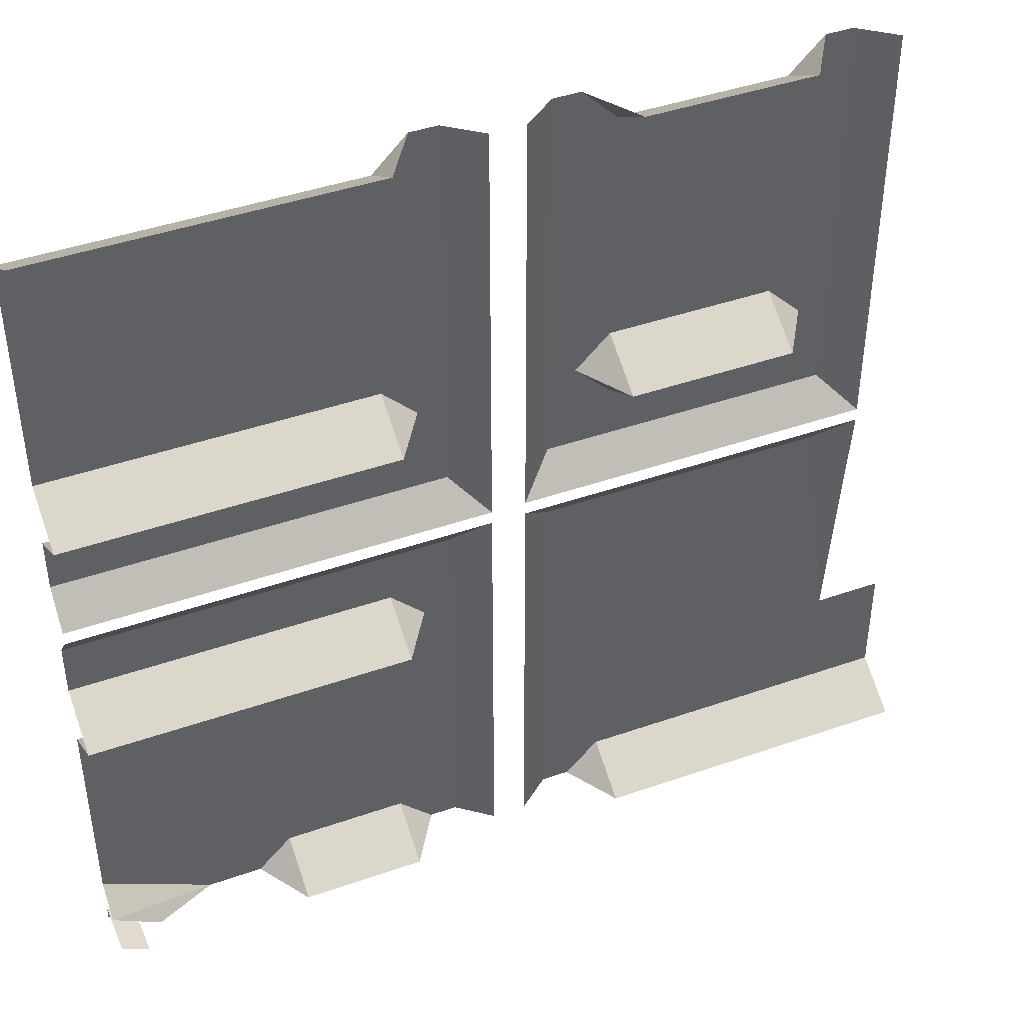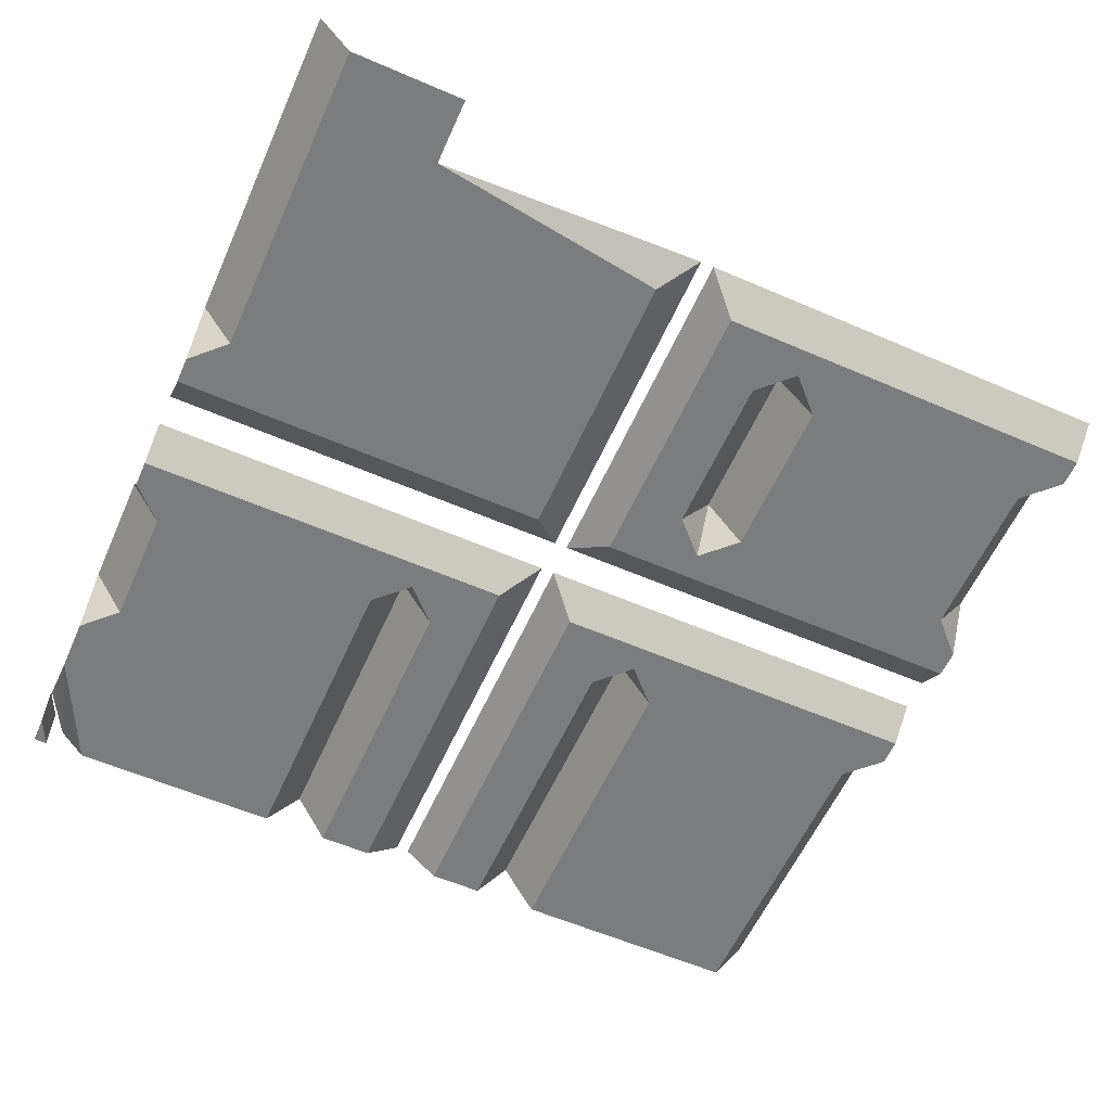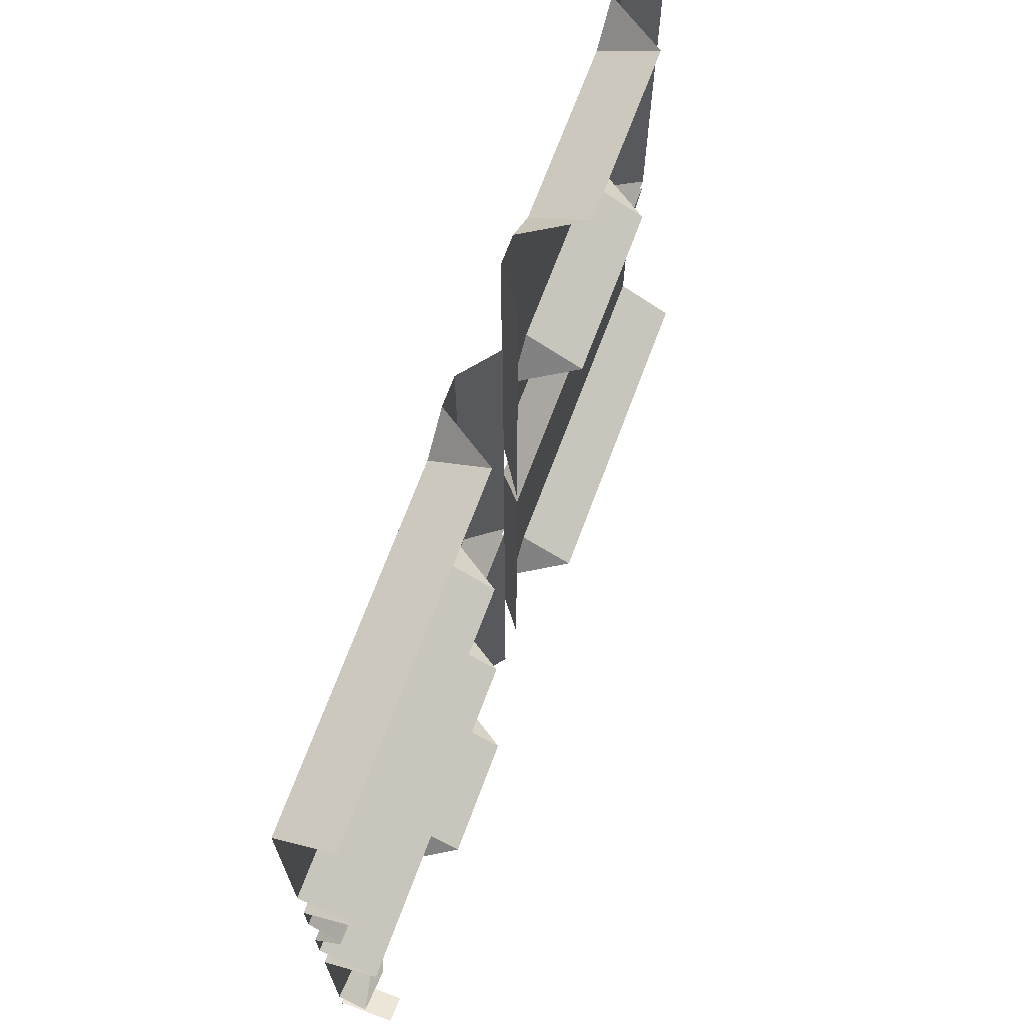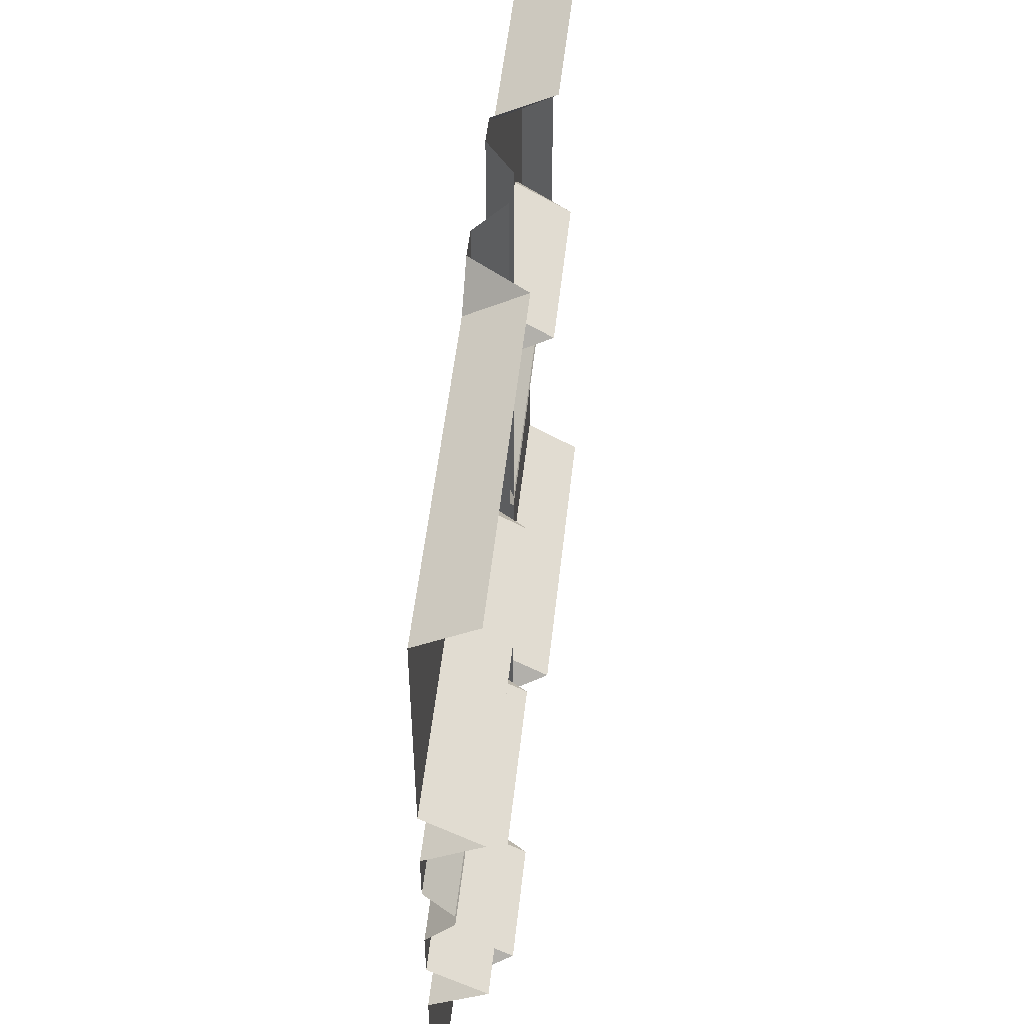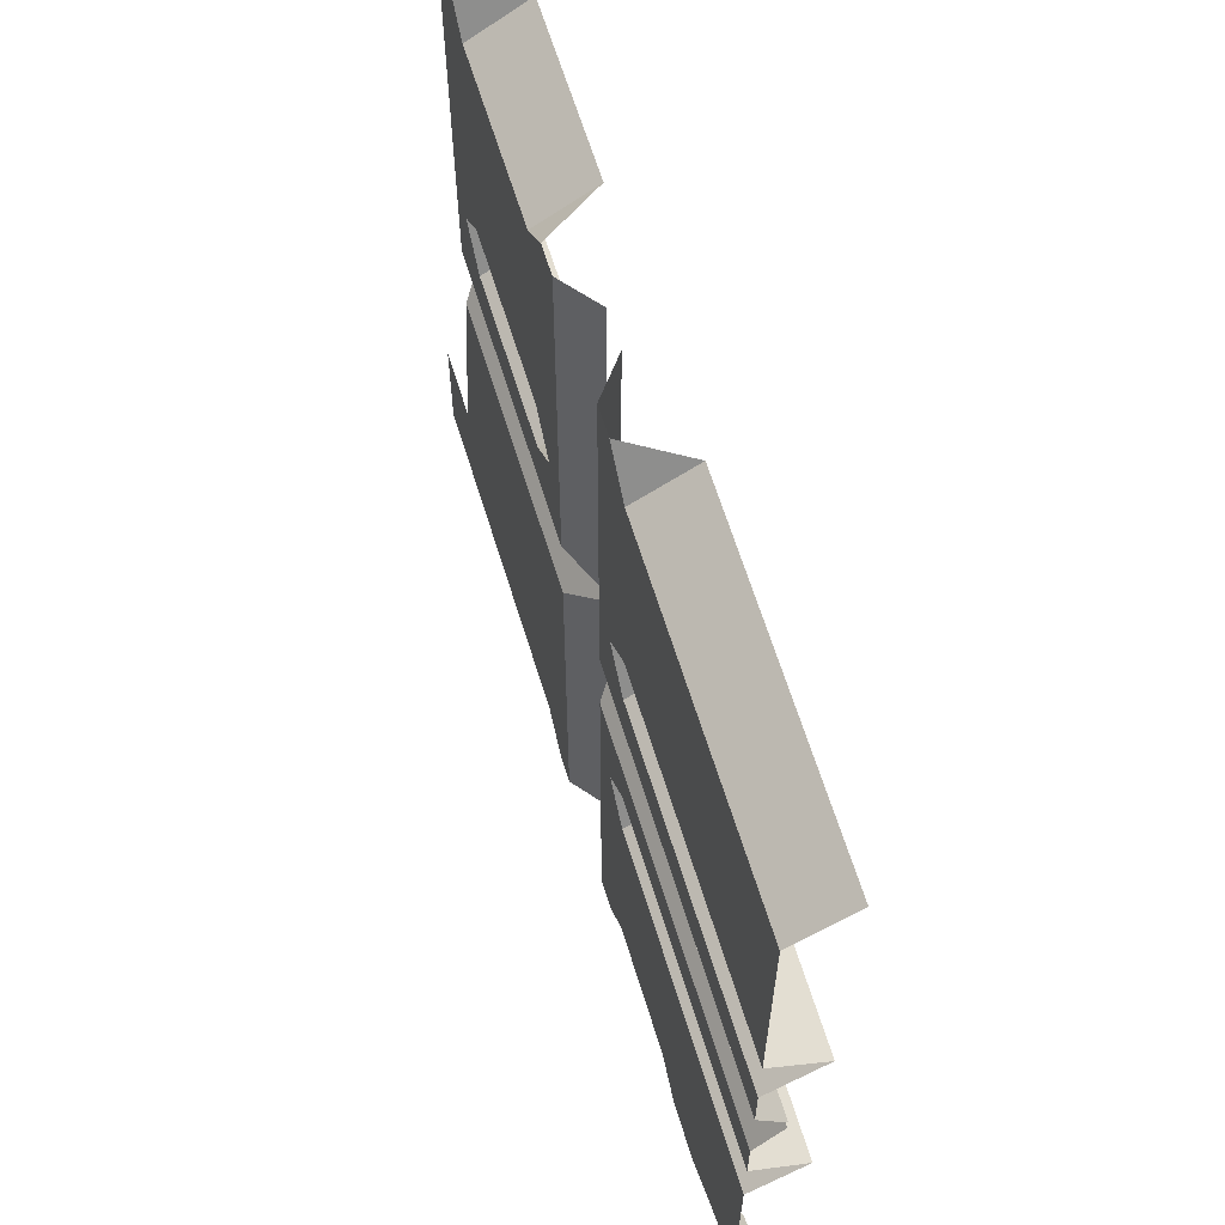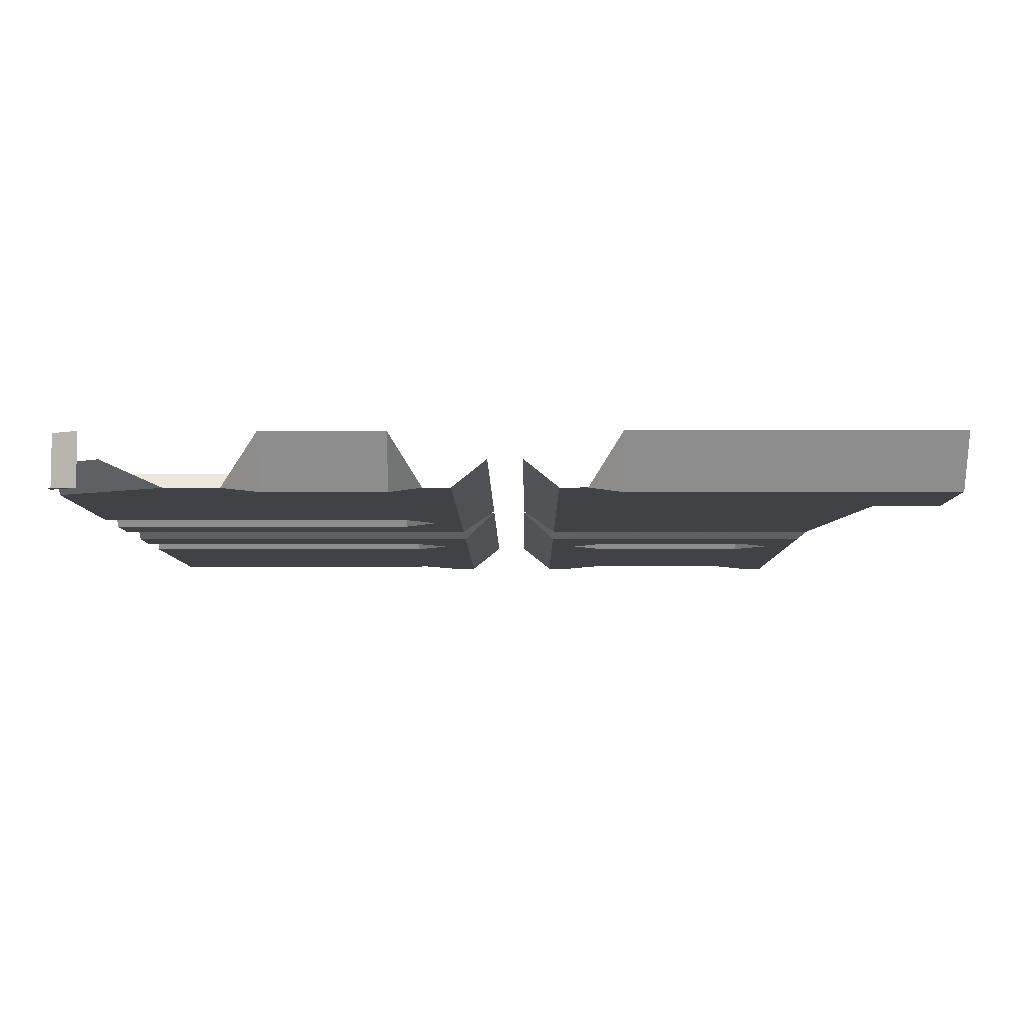
<metadata>
{"format":"obj","ext":"obj","renderer":"f3d","projection":"perspective","resolution":1024,"background":"white","views":[{"elev":43.2,"azim":157.5,"up":"+Z"},{"elev":-58.6,"azim":-114.0,"up":"+Y"},{"elev":70.6,"azim":110.6,"up":"+Z"},{"elev":52.6,"azim":96.3,"up":"+Z"},{"elev":64.1,"azim":72.9,"up":"+Z"},{"elev":-6.6,"azim":-179.6,"up":"+Y"}]}
</metadata>
<code>
v -0.05469 0 -0.04688
v -0.3828 0 -0.04688
v -0.3828 0 -0.3672
v -0.125 0 -0.4609
v -0.08594 0 -0.5
v -0.05469 0 -0.5
v -0.01562 0.03125 -0.5
v -0.01562 0.03125 -0.007812
v -0.4219 0.03125 -0.007812
v -0.4219 0 -0.3281
v -0.5 0 -0.3672
v -0.5 0 -0.4609
v -0.5 0.0625 -0.5
v -0.125 0.0625 -0.5
v -0.5 0 -0.3281
v 0.5 0 -0.04688
v 0.1328 0 -0.1094
v 0.5 0 -0.1094
v 0.1328 0.0625 -0.1484
v 0.5 0.0625 -0.1484
v 0.1328 0 -0.1875
v 0.5 0 -0.1875
v 0.2734 0 -0.4609
v 0.5 0 -0.3594
v 0.5 0 -0.4062
v 0.3125 0 -0.5
v 0.5 0 -0.4375
v 0.375 0 -0.5
v 0.5 0.03125 -0.4688
v 0.4453 0.03125 -0.5
v 0.09375 0 -0.5
v 0.09375 0 -0.1484
v 0.0625 0 -0.04688
v 0.0625 0 -0.5
v 0.02344 0.03125 -0.007812
v 0.02344 0.03125 -0.5
v 0.1328 0 -0.4609
v 0.1328 0.0625 -0.5
v 0.2734 0.0625 -0.5
v 0.5 0.03125 -0.007812
v -0.05469 0 0.04688
v -0.08594 0 0.1484
v -0.125 0 0.1094
v -0.3125 0 0.1094
v -0.3828 0 0.04688
v -0.4219 0.03125 0.007812
v -0.01562 0.03125 0.007812
v -0.05469 0 0.5
v -0.08594 0 0.5
v -0.125 0 0.4609
v -0.125 0 0.1875
v -0.125 0.0625 0.1484
v -0.3125 0.0625 0.1484
v -0.3516 0 0.1484
v -0.3516 0 0.5
v -0.3828 0 0.5
v -0.4219 0.03125 0.5
v -0.3125 0 0.1875
v -0.3125 0 0.4609
v -0.3125 0.0625 0.5
v -0.125 0.0625 0.5
v -0.01562 0.03125 0.5
v 0.09375 0 0.1484
v 0.0625 0 0.04688
v 0.1328 0 0.1094
v 0.1328 0.0625 0.1484
v 0.1328 0 0.1875
v 0.09375 0 0.5
v 0.0625 0 0.5
v 0.02344 0.03125 0.5
v 0.02344 0.03125 0.007812
v 0.5 0 0.04688
v 0.5 0 0.1094
v 0.5 0.0625 0.1484
v 0.5 0 0.1875
v 0.1328 0 0.4609
v 0.1328 0.0625 0.5
v 0.5 0.0625 0.5
v 0.5 0 0.4609
v 0.5 0.03125 0.007812
v 0.4688 0 -0.5
v 0.5 0 -0.5
v 0.5 0 -0.4844
v 0.5 0.0625 -0.4844
v 0.4688 0.0625 -0.5
f 1 2 3
f 1 3 4
f 1 4 5
f 1 5 6
f 3 11 4
f 4 11 12
f 16 17 18
f 22 21 23
f 22 23 24
f 24 23 25
f 25 23 26
f 25 26 27
f 27 26 28
f 31 32 33
f 31 33 34
f 17 33 32
f 21 32 37
f 21 37 23
f 32 31 37
f 16 33 17
f 41 42 43
f 41 43 44
f 41 44 45
f 41 48 49
f 41 49 42
f 42 49 50
f 42 50 51
f 44 54 45
f 45 54 55
f 45 55 56
f 55 54 58
f 55 58 59
f 59 58 51
f 59 51 50
f 63 64 65
f 63 67 68
f 63 68 64
f 64 68 69
f 64 72 65
f 65 72 73
f 67 75 76
f 67 76 68
f 79 76 75
f 1 6 7
f 1 7 8
f 1 8 2
f 2 8 9
f 2 9 10
f 2 10 3
f 3 10 11
f 11 10 15
f 27 28 29
f 29 28 30
f 34 33 35
f 34 35 36
f 40 33 16
f 41 45 46
f 41 46 47
f 41 47 48
f 45 56 57
f 45 57 46
f 62 48 47
f 64 69 70
f 64 70 71
f 64 71 72
f 80 72 71
f 33 40 35
f 4 12 13
f 4 13 14
f 4 14 5
f 18 17 19
f 18 19 20
f 17 32 19
f 23 37 38
f 23 38 39
f 23 39 26
f 37 31 38
f 42 51 52
f 51 58 53
f 51 53 52
f 53 58 54
f 63 66 67
f 66 74 75
f 66 75 67
f 81 82 83
f 81 83 84
f 81 84 85
f 20 19 21
f 20 21 22
f 19 32 21
f 42 52 43
f 43 52 44
f 44 52 53
f 44 53 54
f 55 59 60
f 60 59 61
f 61 59 50
f 61 50 49
f 63 65 66
f 65 73 74
f 65 74 66
f 68 76 77
f 77 76 78
f 78 76 79

</code>
